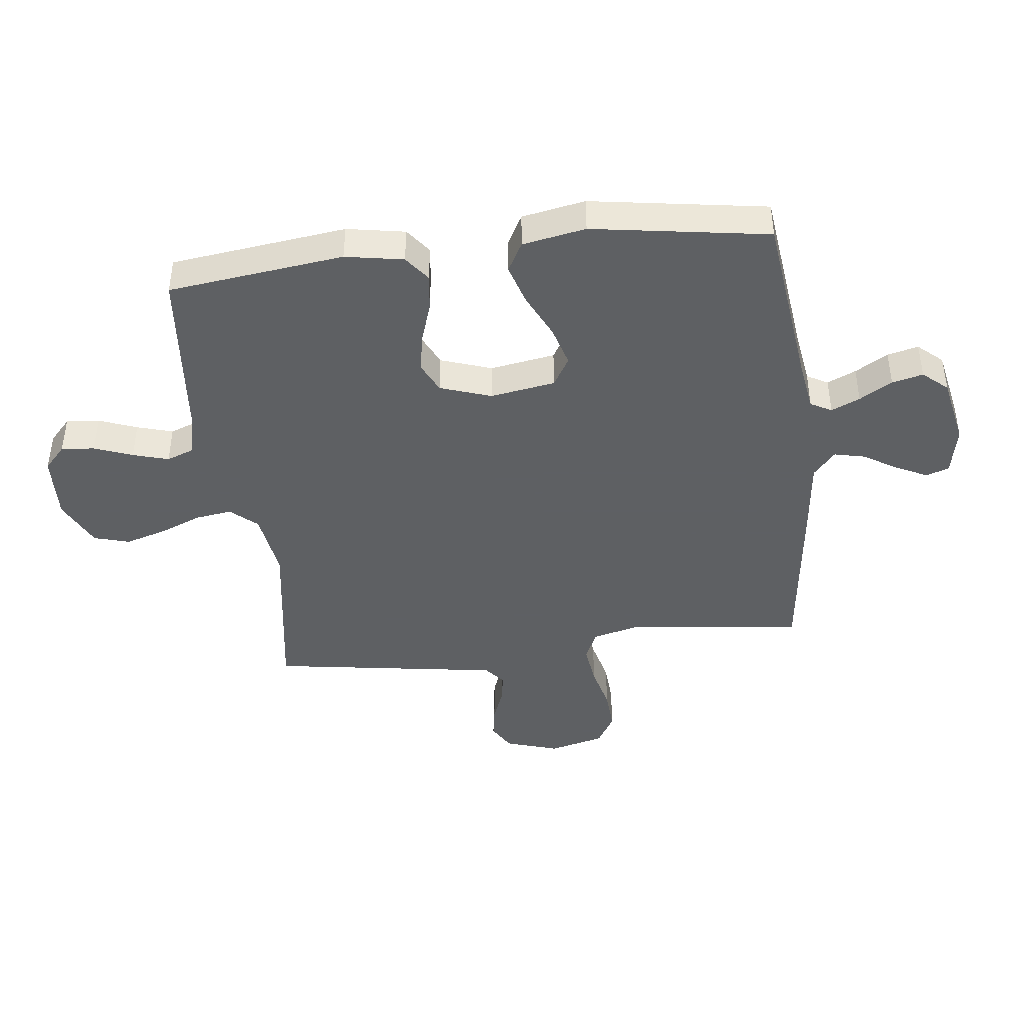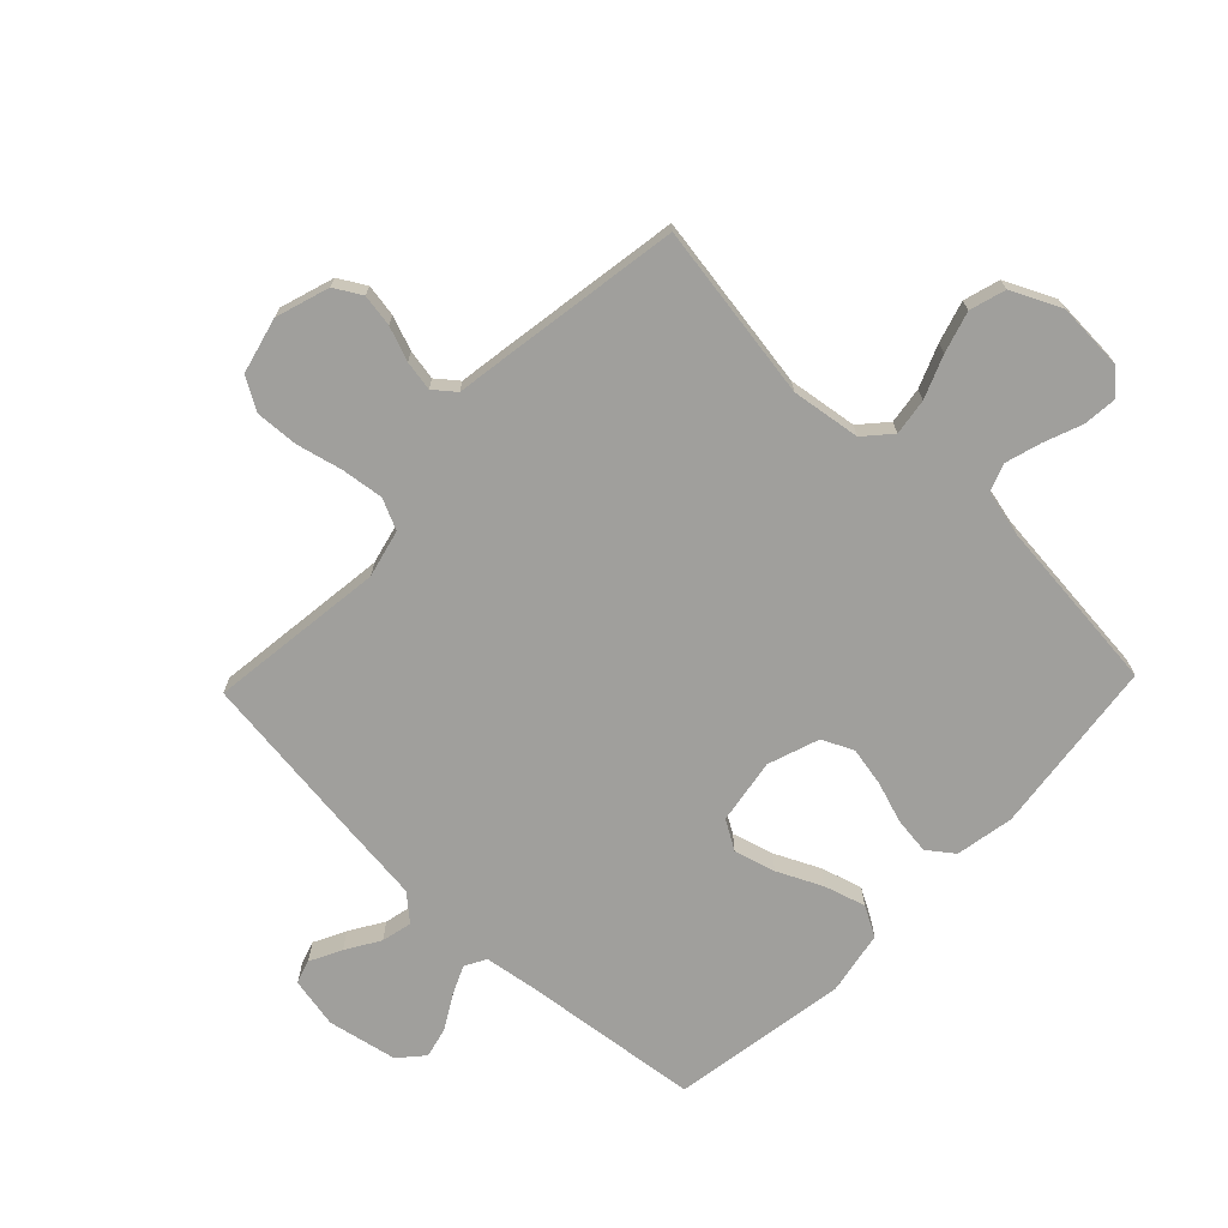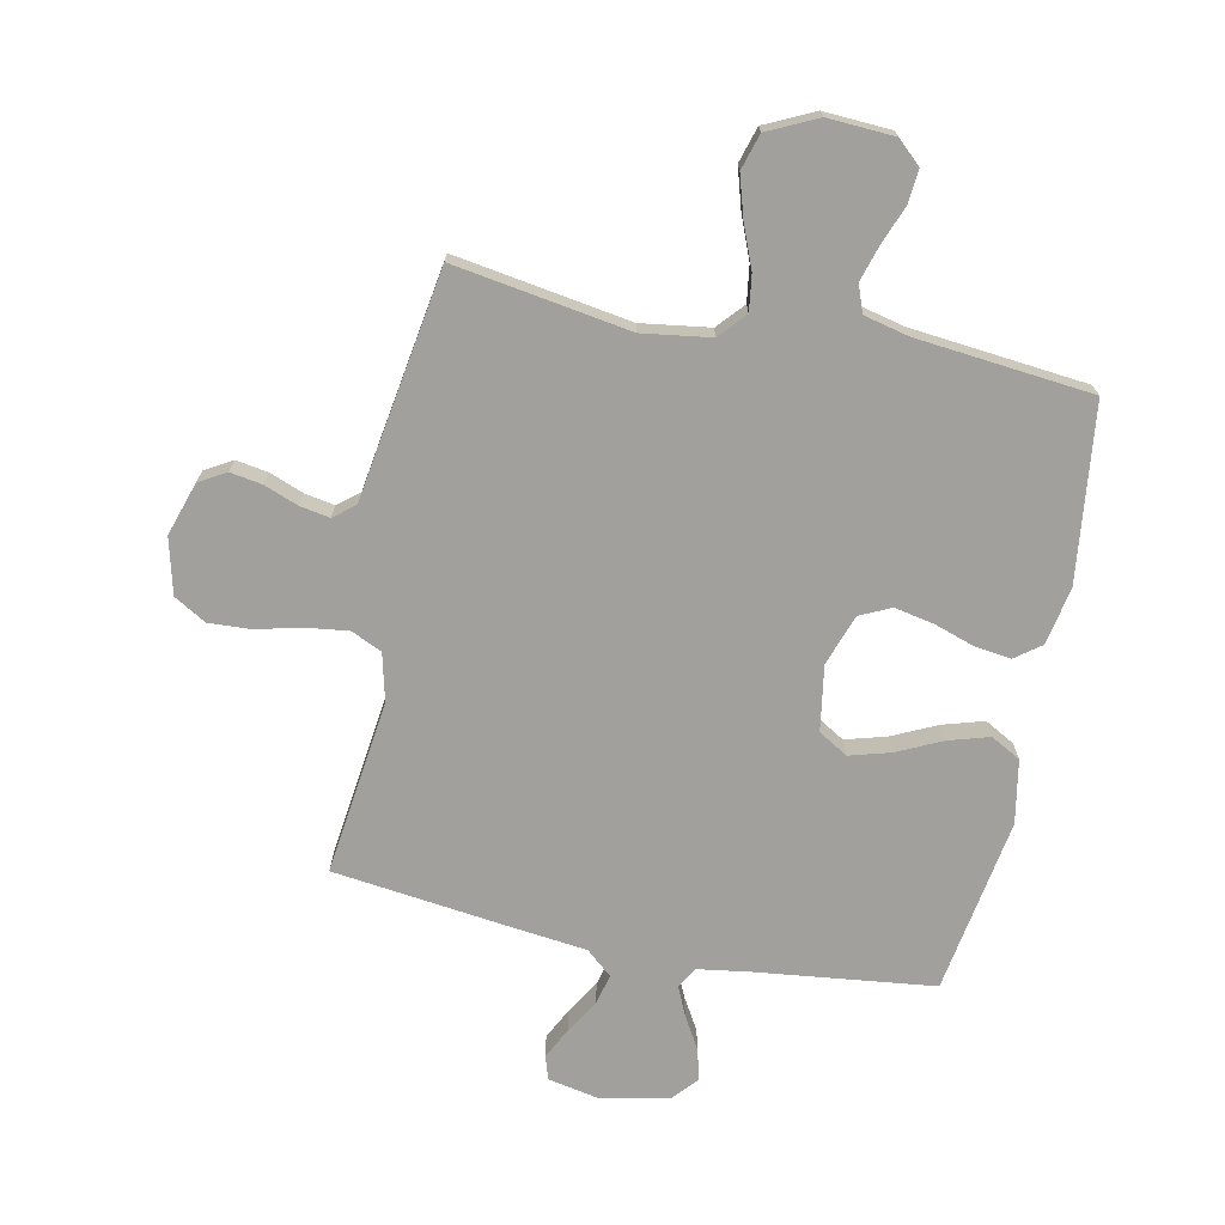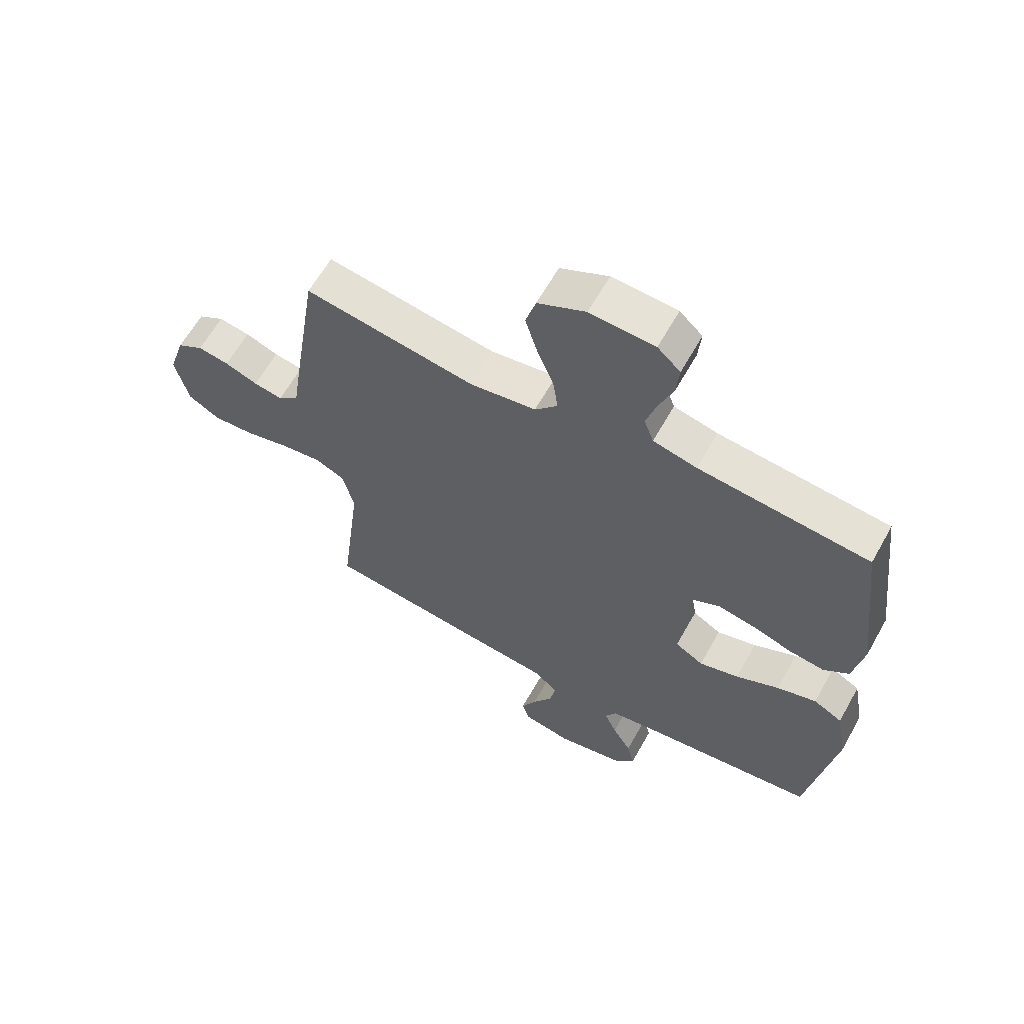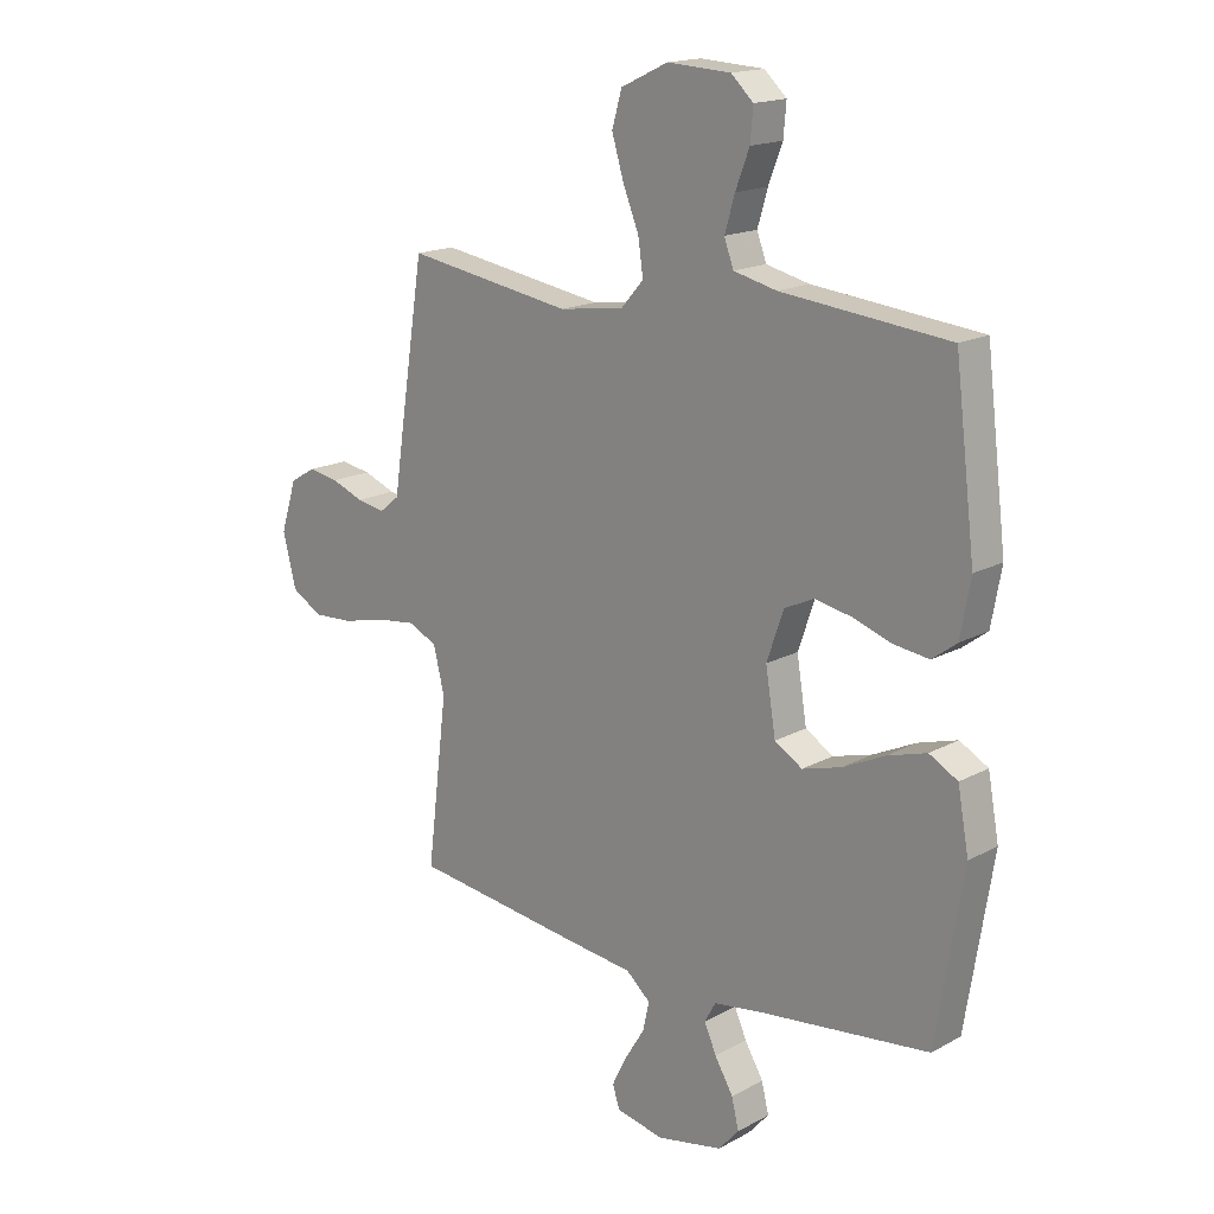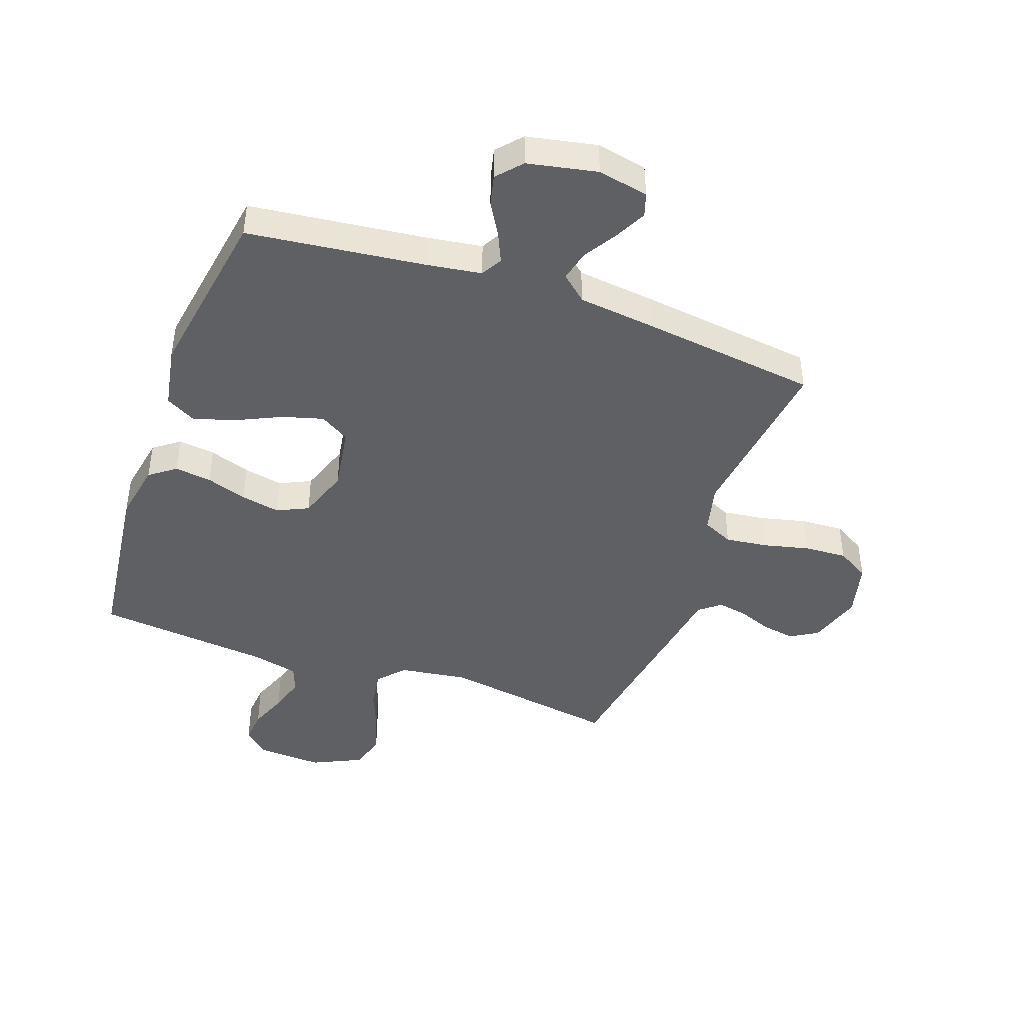
<metadata>
{"format":"obj","ext":"obj","renderer":"f3d","projection":"perspective","resolution":1024,"background":"white","views":[{"elev":-42.7,"azim":96.9,"up":"+Y"},{"elev":-71.2,"azim":-43.8,"up":"+Y"},{"elev":-71.6,"azim":-11.7,"up":"+Y"},{"elev":62.4,"azim":29.2,"up":"+Z"},{"elev":17.0,"azim":42.7,"up":"+Z"},{"elev":-43.7,"azim":160.3,"up":"+Y"}]}
</metadata>
<code>
v 0.5 0.07 0.5
v 0.537 0.07 0.2
v 0.519 0.07 0.101
v 0.475 0.07 0.068
v 0.412 0.07 0.076
v 0.343 0.07 0.099
v 0.276 0.07 0.112
v 0.223 0.07 0.087
v 0.193 0.07 0
v 0.211 0.07 -0.111
v 0.261 0.07 -0.141
v 0.331 0.07 -0.121
v 0.407 0.07 -0.085
v 0.477 0.07 -0.064
v 0.528 0.07 -0.092
v 0.548 0.07 -0.2
v 0.5 0.07 -0.5
v 0.2 0.07 -0.536
v 0.107 0.07 -0.55
v 0.087 0.07 -0.586
v 0.109 0.07 -0.635
v 0.142 0.07 -0.691
v 0.155 0.07 -0.744
v 0.118 0.07 -0.786
v 0 0.07 -0.81
v -0.086 0.07 -0.793
v -0.099 0.07 -0.753
v -0.072 0.07 -0.699
v -0.037 0.07 -0.642
v -0.025 0.07 -0.59
v -0.069 0.07 -0.552
v -0.2 0.07 -0.537
v -0.5 0.07 -0.5
v -0.463 0.07 -0.2
v -0.483 0.07 -0.119
v -0.535 0.07 -0.095
v -0.606 0.07 -0.104
v -0.685 0.07 -0.123
v -0.757 0.07 -0.127
v -0.812 0.07 -0.095
v -0.836 0.07 0
v -0.807 0.07 0.091
v -0.761 0.07 0.118
v -0.706 0.07 0.109
v -0.648 0.07 0.087
v -0.597 0.07 0.078
v -0.561 0.07 0.107
v -0.547 0.07 0.2
v -0.5 0.07 0.5
v -0.2 0.07 0.453
v -0.083 0.07 0.47
v -0.043 0.07 0.515
v -0.052 0.07 0.577
v -0.081 0.07 0.649
v -0.102 0.07 0.719
v -0.084 0.07 0.78
v 0 0.07 0.82
v 0.114 0.07 0.814
v 0.154 0.07 0.777
v 0.149 0.07 0.72
v 0.124 0.07 0.655
v 0.106 0.07 0.594
v 0.123 0.07 0.548
v 0.2 0.07 0.53
v 0.5 0 0.5
v 0.537 0 0.2
v 0.519 0 0.101
v 0.475 0 0.068
v 0.412 0 0.076
v 0.343 0 0.099
v 0.276 0 0.112
v 0.223 0 0.087
v 0.193 0 0
v 0.211 0 -0.111
v 0.261 0 -0.141
v 0.331 0 -0.121
v 0.407 0 -0.085
v 0.477 0 -0.064
v 0.528 0 -0.092
v 0.548 0 -0.2
v 0.5 0 -0.5
v 0.2 0 -0.536
v 0.107 0 -0.55
v 0.087 0 -0.586
v 0.109 0 -0.635
v 0.142 0 -0.691
v 0.155 0 -0.744
v 0.118 0 -0.786
v 0 0 -0.81
v -0.086 0 -0.793
v -0.099 0 -0.753
v -0.072 0 -0.699
v -0.037 0 -0.642
v -0.025 0 -0.59
v -0.069 0 -0.552
v -0.2 0 -0.537
v -0.5 0 -0.5
v -0.463 0 -0.2
v -0.483 0 -0.119
v -0.535 0 -0.095
v -0.606 0 -0.104
v -0.685 0 -0.123
v -0.757 0 -0.127
v -0.812 0 -0.095
v -0.836 0 0
v -0.807 0 0.091
v -0.761 0 0.118
v -0.706 0 0.109
v -0.648 0 0.087
v -0.597 0 0.078
v -0.561 0 0.107
v -0.547 0 0.2
v -0.5 0 0.5
v -0.2 0 0.453
v -0.083 0 0.47
v -0.043 0 0.515
v -0.052 0 0.577
v -0.081 0 0.649
v -0.102 0 0.719
v -0.084 0 0.78
v 0 0 0.82
v 0.114 0 0.814
v 0.154 0 0.777
v 0.149 0 0.72
v 0.124 0 0.655
v 0.106 0 0.594
v 0.123 0 0.548
v 0.2 0 0.53
f 59 60 61
f 58 59 61
f 57 58 61
f 56 57 61
f 55 56 61
f 54 55 61
f 53 54 61
f 52 53 61 62
f 51 52 62 63
f 47 48 49 50
f 47 50 51
f 51 63 64
f 47 51 64
f 46 47 64
f 43 44 45
f 42 43 45
f 41 42 45
f 40 41 45
f 39 40 45
f 38 39 45
f 37 38 45
f 36 37 45 46
f 31 32 33 34
f 30 31 34 35
f 27 28 29
f 26 27 29
f 25 26 29
f 24 25 29
f 23 24 29
f 22 23 29
f 21 22 29
f 20 21 29 30
f 19 20 30 35
f 16 17 18
f 15 16 18
f 14 15 18
f 13 14 18
f 12 13 18
f 11 12 18 19
f 10 11 19 35
f 4 5 6
f 3 4 6
f 2 3 6
f 1 2 6
f 64 1 6
f 64 6 7
f 46 64 7 8
f 35 36 46
f 10 35 46
f 9 10 46
f 8 9 46
f 125 124 123
f 125 123 122
f 125 122 121
f 125 121 120
f 125 120 119
f 125 119 118
f 125 118 117
f 126 125 117 116
f 127 126 116 115
f 114 113 112 111
f 115 114 111
f 128 127 115
f 128 115 111
f 128 111 110
f 109 108 107
f 109 107 106
f 109 106 105
f 109 105 104
f 109 104 103
f 109 103 102
f 109 102 101
f 110 109 101 100
f 98 97 96 95
f 99 98 95 94
f 93 92 91
f 93 91 90
f 93 90 89
f 93 89 88
f 93 88 87
f 93 87 86
f 93 86 85
f 94 93 85 84
f 99 94 84 83
f 82 81 80
f 82 80 79
f 82 79 78
f 82 78 77
f 82 77 76
f 83 82 76 75
f 99 83 75 74
f 70 69 68
f 70 68 67
f 70 67 66
f 70 66 65
f 70 65 128
f 71 70 128
f 72 71 128 110
f 110 100 99
f 110 99 74
f 110 74 73
f 110 73 72
f 1 65 66 2
f 2 66 67 3
f 3 67 68 4
f 4 68 69 5
f 5 69 70 6
f 6 70 71 7
f 7 71 72 8
f 8 72 73 9
f 9 73 74 10
f 10 74 75 11
f 11 75 76 12
f 12 76 77 13
f 13 77 78 14
f 14 78 79 15
f 15 79 80 16
f 16 80 81 17
f 17 81 82 18
f 18 82 83 19
f 19 83 84 20
f 20 84 85 21
f 21 85 86 22
f 22 86 87 23
f 23 87 88 24
f 24 88 89 25
f 25 89 90 26
f 26 90 91 27
f 27 91 92 28
f 28 92 93 29
f 29 93 94 30
f 30 94 95 31
f 31 95 96 32
f 32 96 97 33
f 33 97 98 34
f 34 98 99 35
f 35 99 100 36
f 36 100 101 37
f 37 101 102 38
f 38 102 103 39
f 39 103 104 40
f 40 104 105 41
f 41 105 106 42
f 42 106 107 43
f 43 107 108 44
f 44 108 109 45
f 45 109 110 46
f 46 110 111 47
f 47 111 112 48
f 48 112 113 49
f 49 113 114 50
f 50 114 115 51
f 51 115 116 52
f 52 116 117 53
f 53 117 118 54
f 54 118 119 55
f 55 119 120 56
f 56 120 121 57
f 57 121 122 58
f 58 122 123 59
f 59 123 124 60
f 60 124 125 61
f 61 125 126 62
f 62 126 127 63
f 63 127 128 64
f 64 128 65 1

</code>
